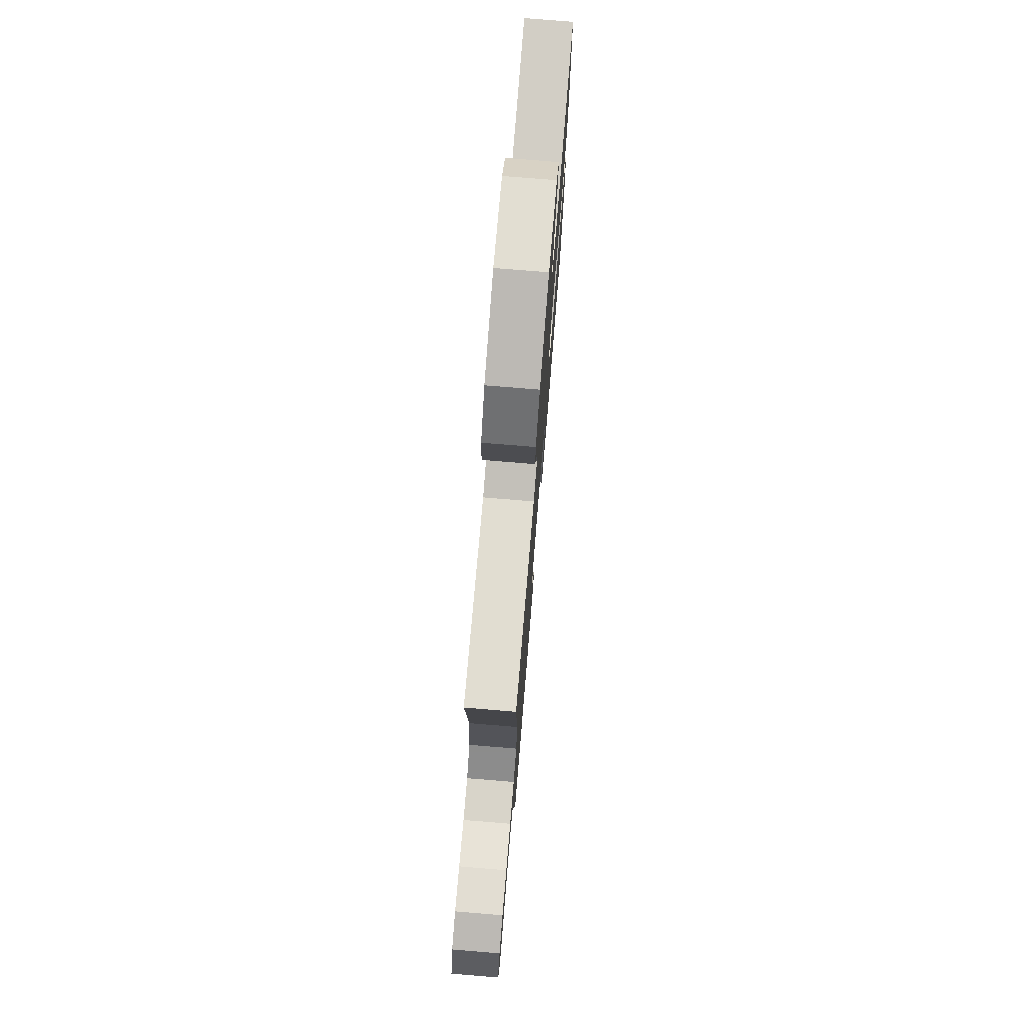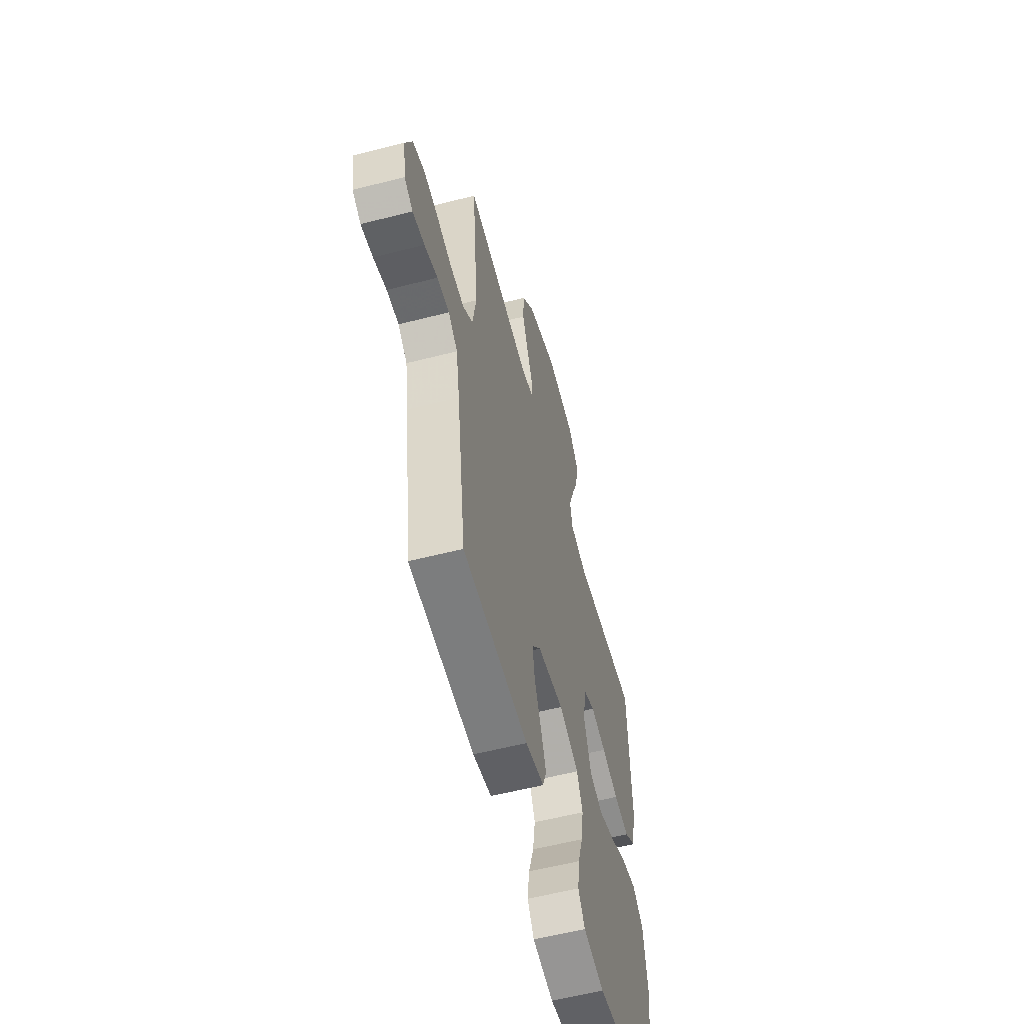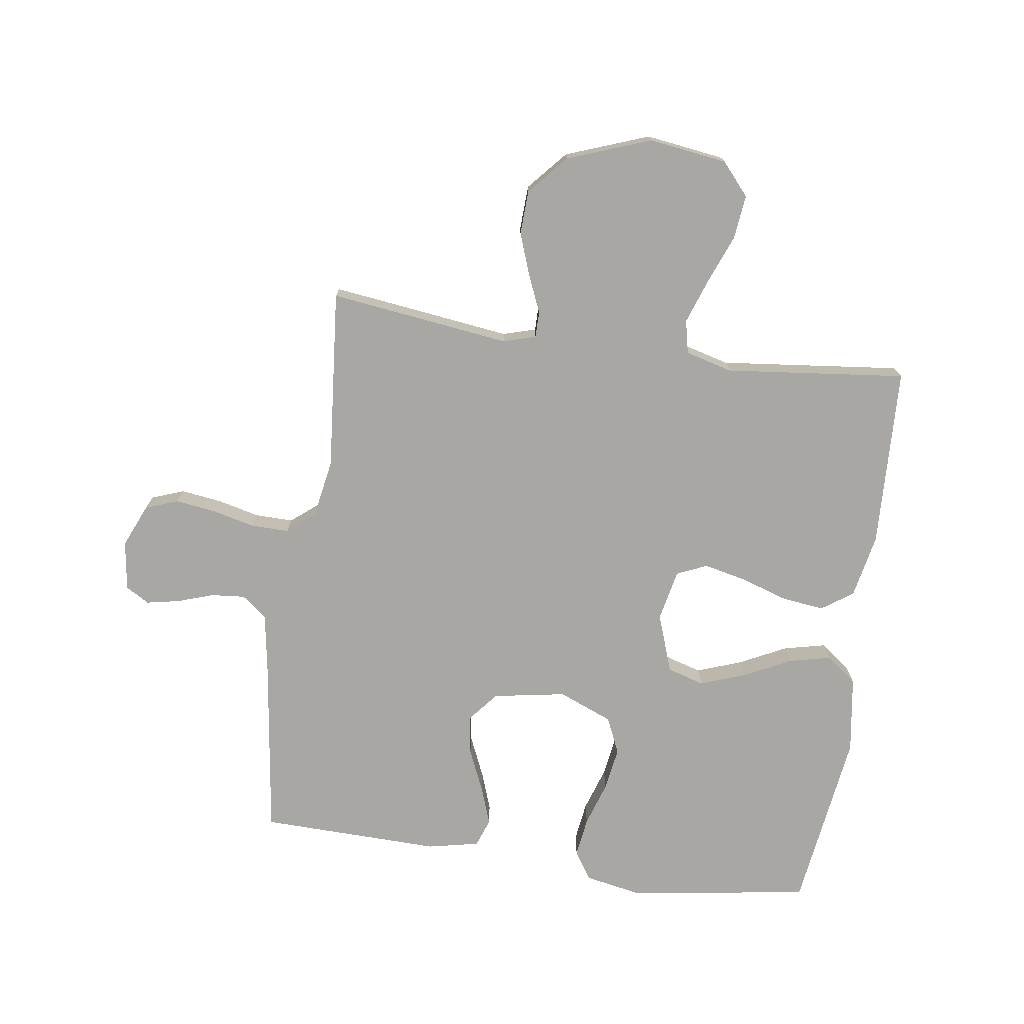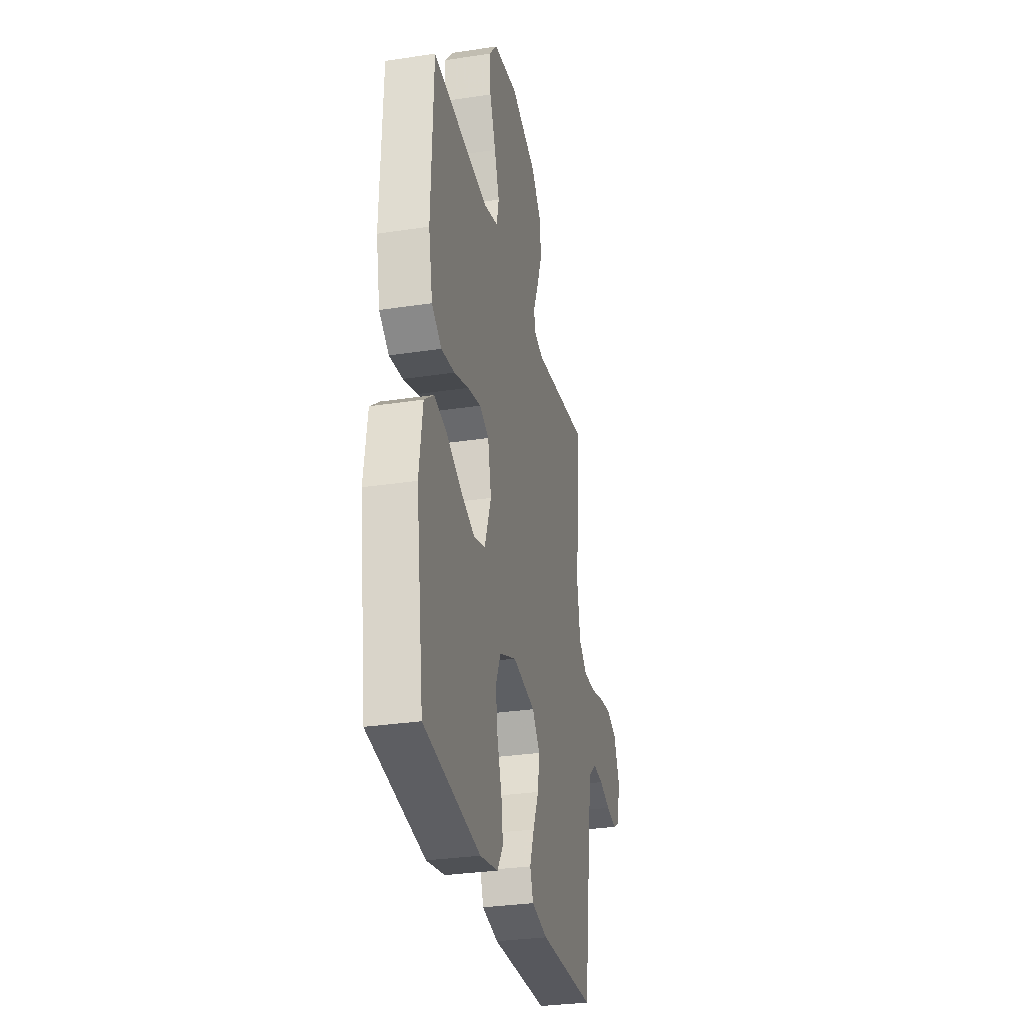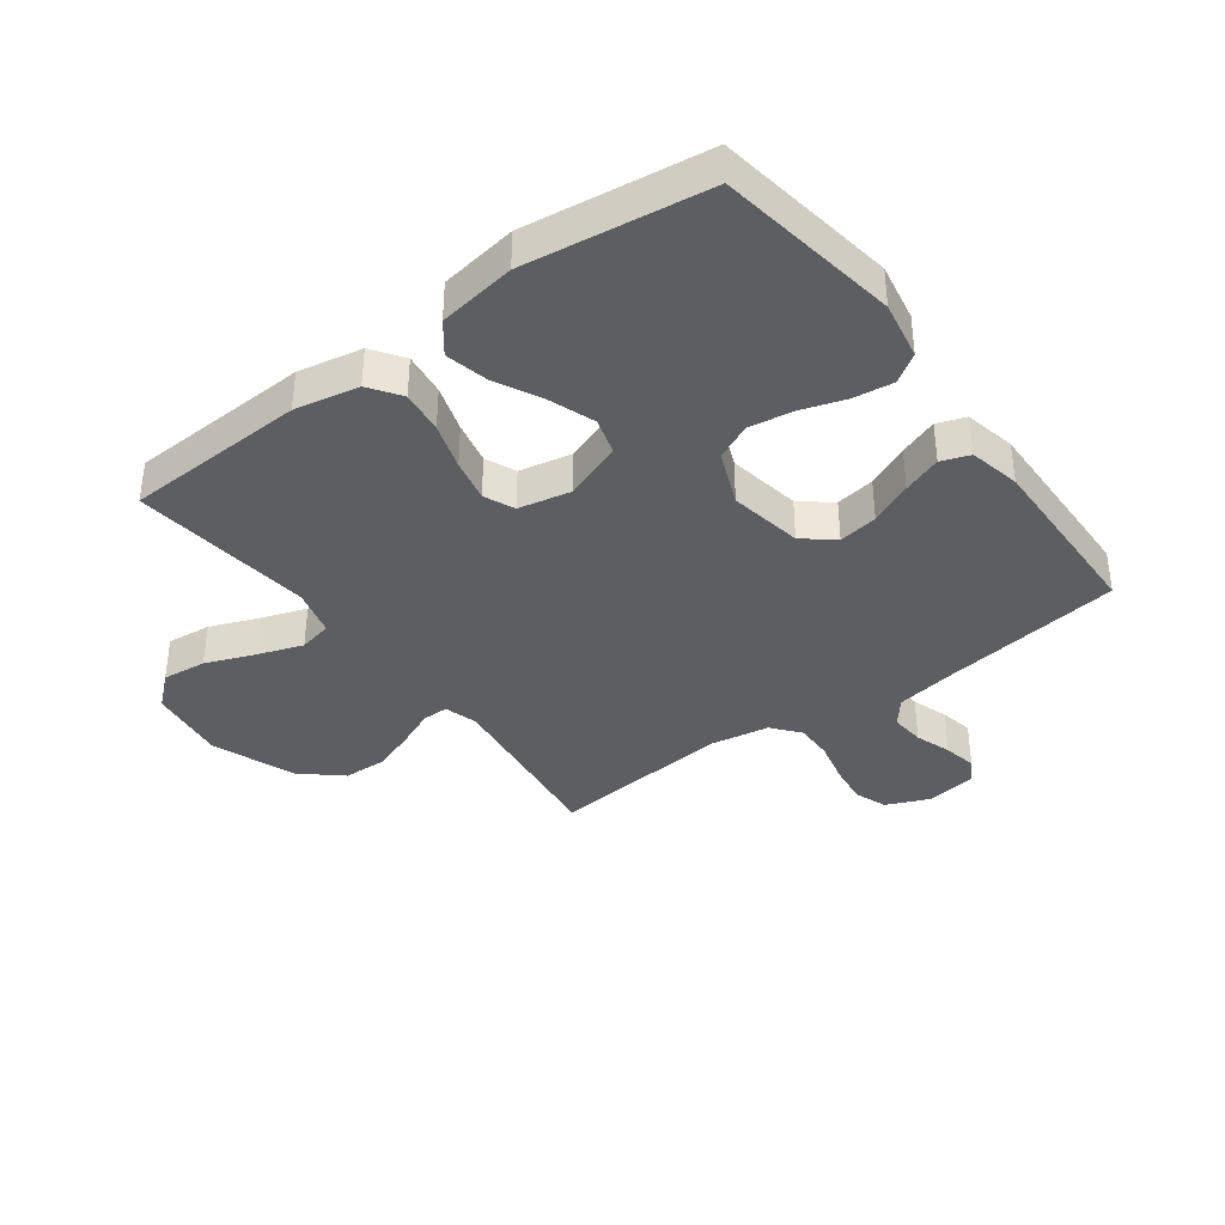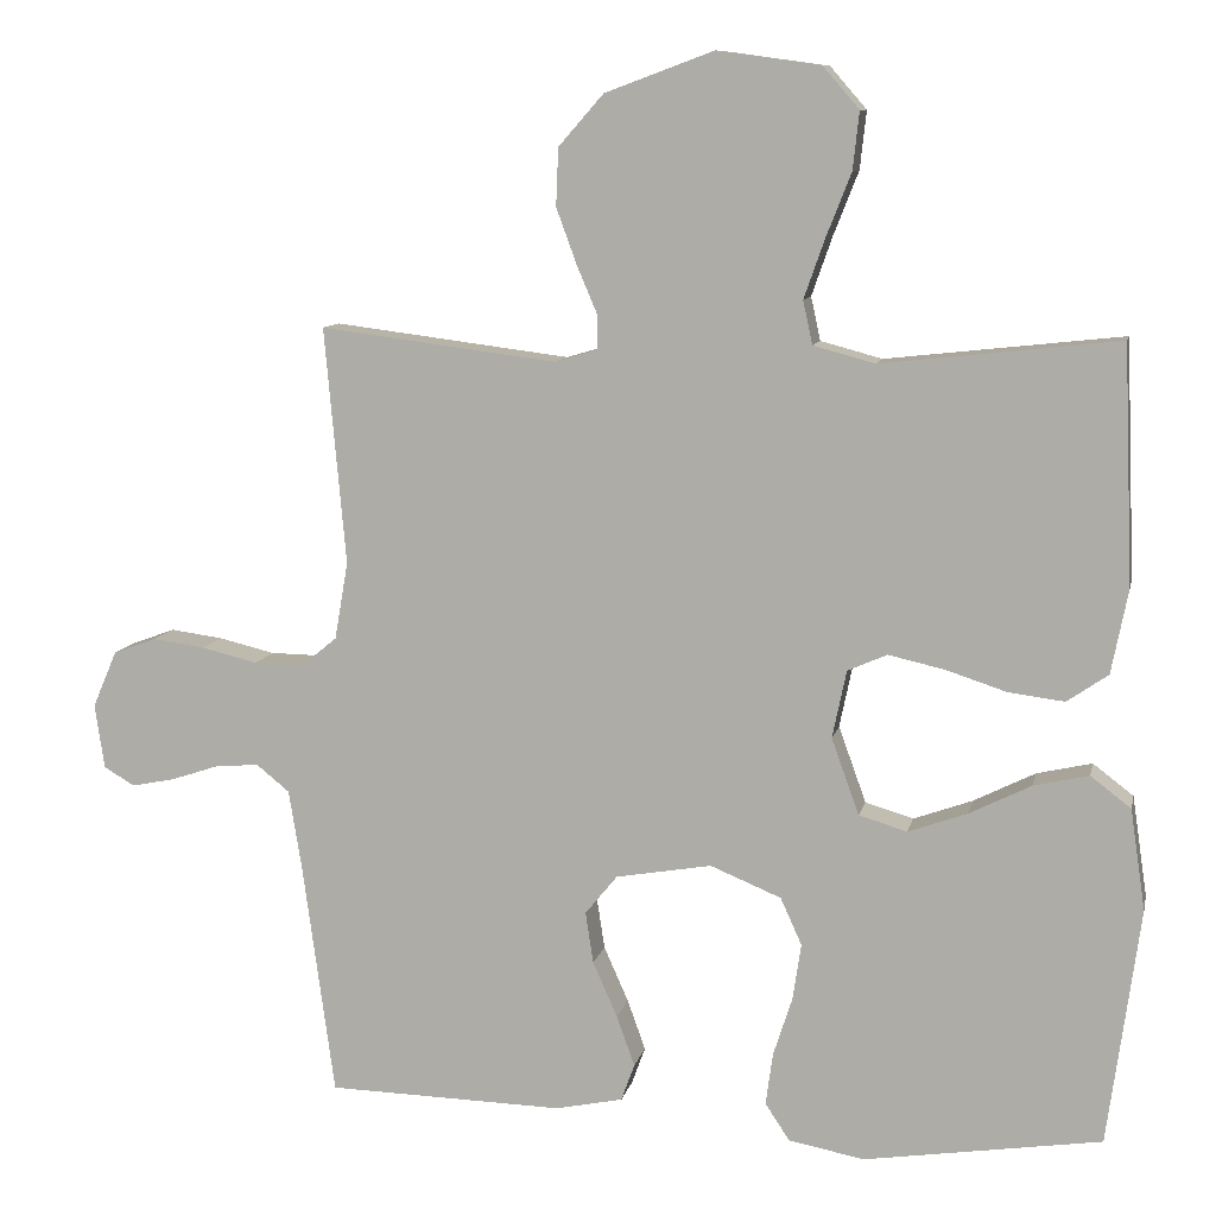
<metadata>
{"format":"obj","ext":"obj","renderer":"f3d","projection":"perspective","resolution":1024,"background":"white","views":[{"elev":76.1,"azim":-85.3,"up":"+Z"},{"elev":-57.7,"azim":-75.1,"up":"+Z"},{"elev":-74.6,"azim":-8.2,"up":"+Y"},{"elev":-30.2,"azim":102.5,"up":"+Z"},{"elev":-37.6,"azim":126.7,"up":"+Y"},{"elev":9.7,"azim":11.9,"up":"+Z"}]}
</metadata>
<code>
v 0.5 0.07 0.5
v 0.512 0.07 0.2
v 0.491 0.07 0.094
v 0.439 0.07 0.058
v 0.368 0.07 0.067
v 0.291 0.07 0.092
v 0.22 0.07 0.108
v 0.17 0.07 0.086
v 0.152 0.07 0
v 0.187 0.07 -0.097
v 0.248 0.07 -0.115
v 0.323 0.07 -0.088
v 0.401 0.07 -0.049
v 0.471 0.07 -0.033
v 0.522 0.07 -0.072
v 0.541 0.07 -0.2
v 0.5 0.07 -0.5
v 0.2 0.07 -0.546
v 0.104 0.07 -0.528
v 0.073 0.07 -0.481
v 0.082 0.07 -0.415
v 0.106 0.07 -0.341
v 0.117 0.07 -0.269
v 0.09 0.07 -0.209
v 0 0.07 -0.172
v -0.121 0.07 -0.193
v -0.162 0.07 -0.243
v -0.152 0.07 -0.308
v -0.121 0.07 -0.378
v -0.098 0.07 -0.442
v -0.115 0.07 -0.489
v -0.2 0.07 -0.507
v -0.5 0.07 -0.5
v -0.541 0.07 -0.2
v -0.557 0.07 -0.103
v -0.599 0.07 -0.069
v -0.655 0.07 -0.074
v -0.715 0.07 -0.094
v -0.77 0.07 -0.105
v -0.809 0.07 -0.082
v -0.821 0.07 0
v -0.79 0.07 0.072
v -0.736 0.07 0.092
v -0.669 0.07 0.083
v -0.598 0.07 0.066
v -0.535 0.07 0.065
v -0.49 0.07 0.102
v -0.473 0.07 0.2
v -0.5 0.07 0.5
v -0.2 0.07 0.462
v -0.146 0.07 0.478
v -0.146 0.07 0.521
v -0.172 0.07 0.582
v -0.198 0.07 0.653
v -0.195 0.07 0.726
v -0.138 0.07 0.791
v 0 0.07 0.842
v 0.13 0.07 0.824
v 0.176 0.07 0.771
v 0.168 0.07 0.698
v 0.136 0.07 0.617
v 0.11 0.07 0.543
v 0.122 0.07 0.488
v 0.2 0.07 0.467
v 0.5 0 0.5
v 0.512 0 0.2
v 0.491 0 0.094
v 0.439 0 0.058
v 0.368 0 0.067
v 0.291 0 0.092
v 0.22 0 0.108
v 0.17 0 0.086
v 0.152 0 0
v 0.187 0 -0.097
v 0.248 0 -0.115
v 0.323 0 -0.088
v 0.401 0 -0.049
v 0.471 0 -0.033
v 0.522 0 -0.072
v 0.541 0 -0.2
v 0.5 0 -0.5
v 0.2 0 -0.546
v 0.104 0 -0.528
v 0.073 0 -0.481
v 0.082 0 -0.415
v 0.106 0 -0.341
v 0.117 0 -0.269
v 0.09 0 -0.209
v 0 0 -0.172
v -0.121 0 -0.193
v -0.162 0 -0.243
v -0.152 0 -0.308
v -0.121 0 -0.378
v -0.098 0 -0.442
v -0.115 0 -0.489
v -0.2 0 -0.507
v -0.5 0 -0.5
v -0.541 0 -0.2
v -0.557 0 -0.103
v -0.599 0 -0.069
v -0.655 0 -0.074
v -0.715 0 -0.094
v -0.77 0 -0.105
v -0.809 0 -0.082
v -0.821 0 0
v -0.79 0 0.072
v -0.736 0 0.092
v -0.669 0 0.083
v -0.598 0 0.066
v -0.535 0 0.065
v -0.49 0 0.102
v -0.473 0 0.2
v -0.5 0 0.5
v -0.2 0 0.462
v -0.146 0 0.478
v -0.146 0 0.521
v -0.172 0 0.582
v -0.198 0 0.653
v -0.195 0 0.726
v -0.138 0 0.791
v 0 0 0.842
v 0.13 0 0.824
v 0.176 0 0.771
v 0.168 0 0.698
v 0.136 0 0.617
v 0.11 0 0.543
v 0.122 0 0.488
v 0.2 0 0.467
f 59 60 61
f 58 59 61
f 57 58 61
f 56 57 61
f 55 56 61
f 54 55 61
f 53 54 61
f 52 53 61
f 51 52 61 62
f 50 51 62 63
f 48 49 50
f 50 63 64
f 48 50 64
f 47 48 64
f 43 44 45
f 42 43 45
f 41 42 45
f 40 41 45
f 39 40 45
f 38 39 45
f 37 38 45
f 36 37 45 46
f 64 1 2
f 47 64 2
f 46 47 2
f 36 46 2
f 35 36 2
f 32 33 34
f 31 32 34
f 30 31 34
f 29 30 34
f 28 29 34
f 20 21 22
f 19 20 22
f 18 19 22
f 17 18 22
f 16 17 22
f 15 16 22
f 14 15 22
f 13 14 22
f 12 13 22
f 11 12 22 23
f 10 11 23 24
f 4 5 6
f 3 4 6
f 2 3 6
f 2 6 7
f 35 2 7
f 27 28 34 35
f 26 27 35
f 25 26 35
f 9 10 24 25
f 8 9 25 35
f 7 8 35
f 125 124 123
f 125 123 122
f 125 122 121
f 125 121 120
f 125 120 119
f 125 119 118
f 125 118 117
f 125 117 116
f 126 125 116 115
f 127 126 115 114
f 114 113 112
f 128 127 114
f 128 114 112
f 128 112 111
f 109 108 107
f 109 107 106
f 109 106 105
f 109 105 104
f 109 104 103
f 109 103 102
f 109 102 101
f 110 109 101 100
f 66 65 128
f 66 128 111
f 66 111 110
f 66 110 100
f 66 100 99
f 98 97 96
f 98 96 95
f 98 95 94
f 98 94 93
f 98 93 92
f 86 85 84
f 86 84 83
f 86 83 82
f 86 82 81
f 86 81 80
f 86 80 79
f 86 79 78
f 86 78 77
f 86 77 76
f 87 86 76 75
f 88 87 75 74
f 70 69 68
f 70 68 67
f 70 67 66
f 71 70 66
f 71 66 99
f 99 98 92 91
f 99 91 90
f 99 90 89
f 89 88 74 73
f 99 89 73 72
f 99 72 71
f 1 65 66 2
f 2 66 67 3
f 3 67 68 4
f 4 68 69 5
f 5 69 70 6
f 6 70 71 7
f 7 71 72 8
f 8 72 73 9
f 9 73 74 10
f 10 74 75 11
f 11 75 76 12
f 12 76 77 13
f 13 77 78 14
f 14 78 79 15
f 15 79 80 16
f 16 80 81 17
f 17 81 82 18
f 18 82 83 19
f 19 83 84 20
f 20 84 85 21
f 21 85 86 22
f 22 86 87 23
f 23 87 88 24
f 24 88 89 25
f 25 89 90 26
f 26 90 91 27
f 27 91 92 28
f 28 92 93 29
f 29 93 94 30
f 30 94 95 31
f 31 95 96 32
f 32 96 97 33
f 33 97 98 34
f 34 98 99 35
f 35 99 100 36
f 36 100 101 37
f 37 101 102 38
f 38 102 103 39
f 39 103 104 40
f 40 104 105 41
f 41 105 106 42
f 42 106 107 43
f 43 107 108 44
f 44 108 109 45
f 45 109 110 46
f 46 110 111 47
f 47 111 112 48
f 48 112 113 49
f 49 113 114 50
f 50 114 115 51
f 51 115 116 52
f 52 116 117 53
f 53 117 118 54
f 54 118 119 55
f 55 119 120 56
f 56 120 121 57
f 57 121 122 58
f 58 122 123 59
f 59 123 124 60
f 60 124 125 61
f 61 125 126 62
f 62 126 127 63
f 63 127 128 64
f 64 128 65 1

</code>
